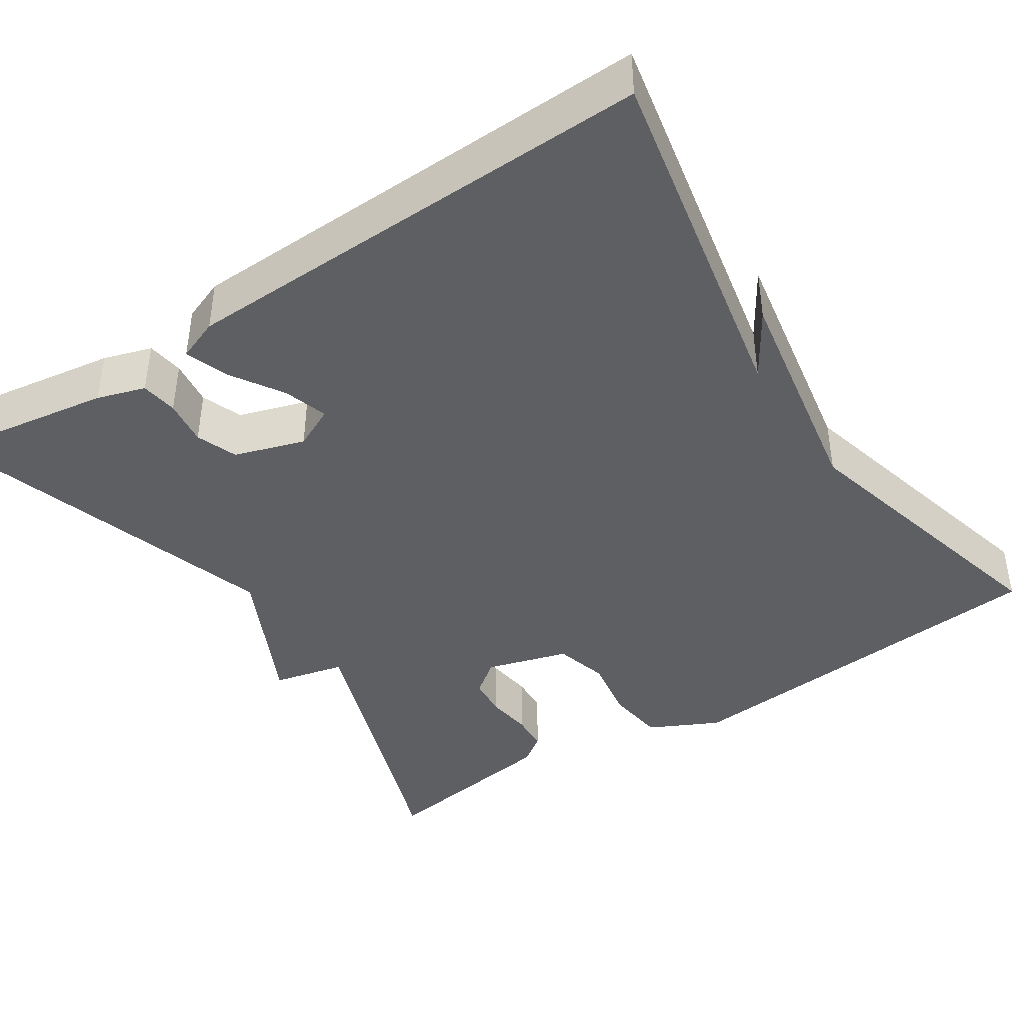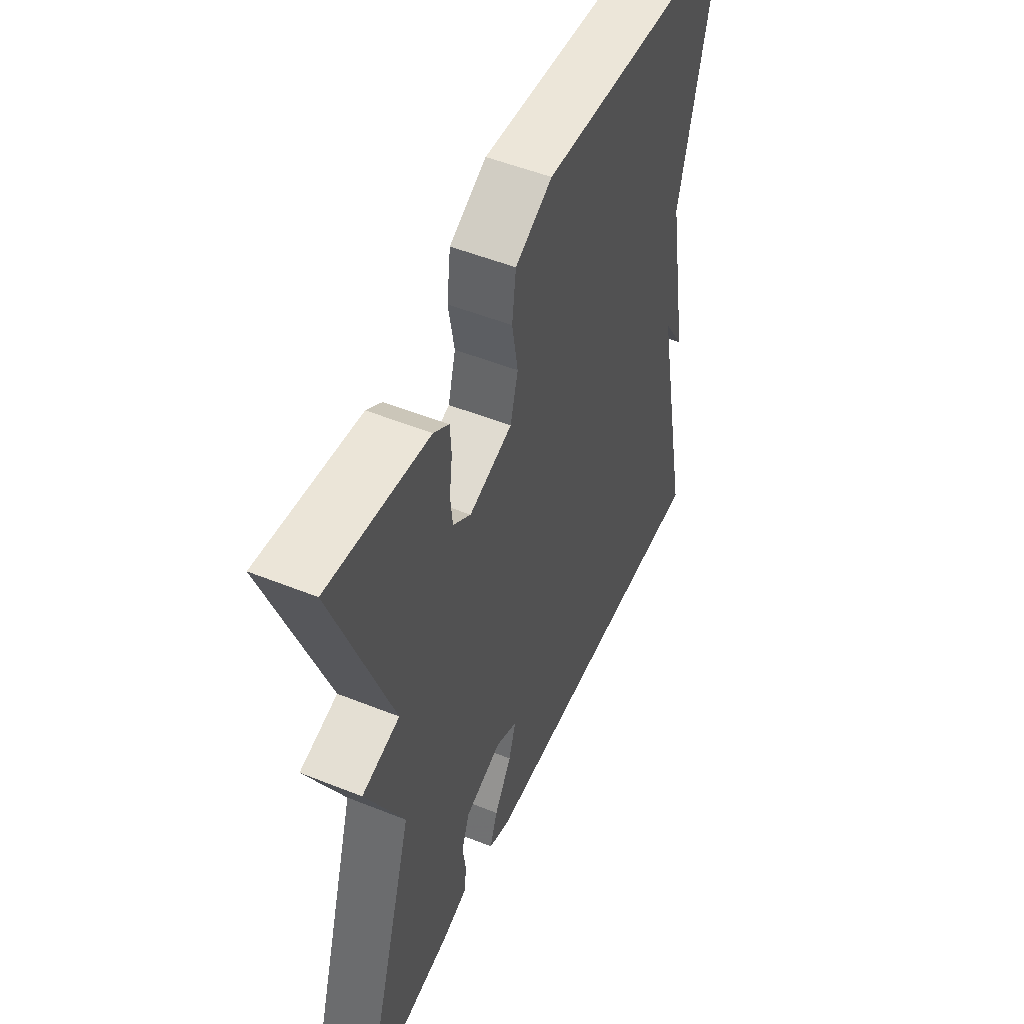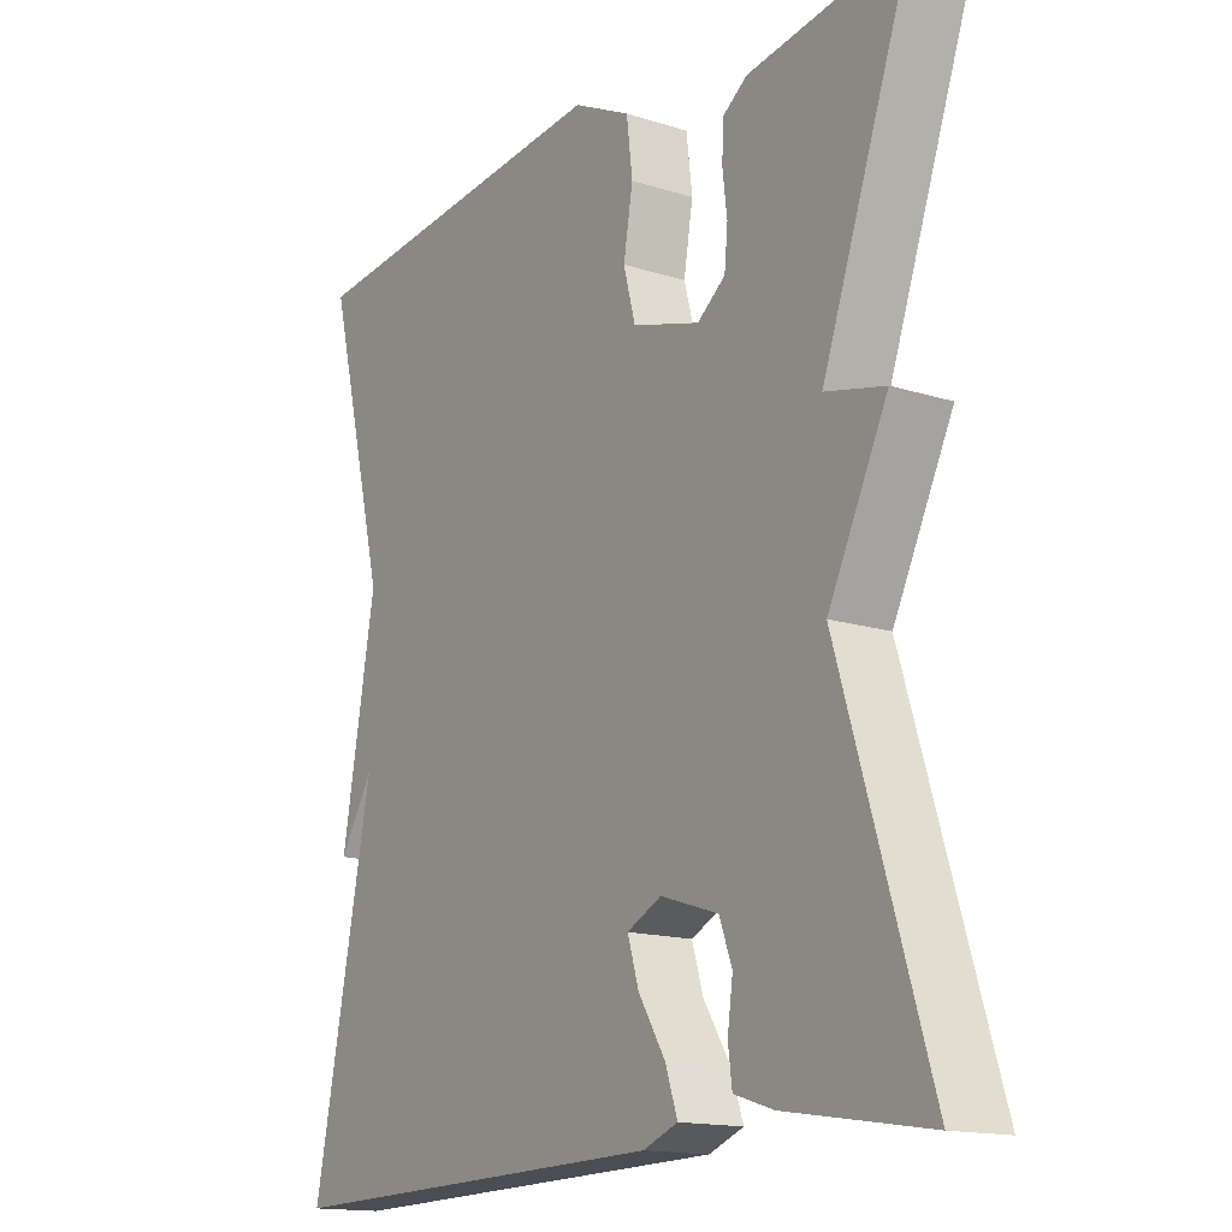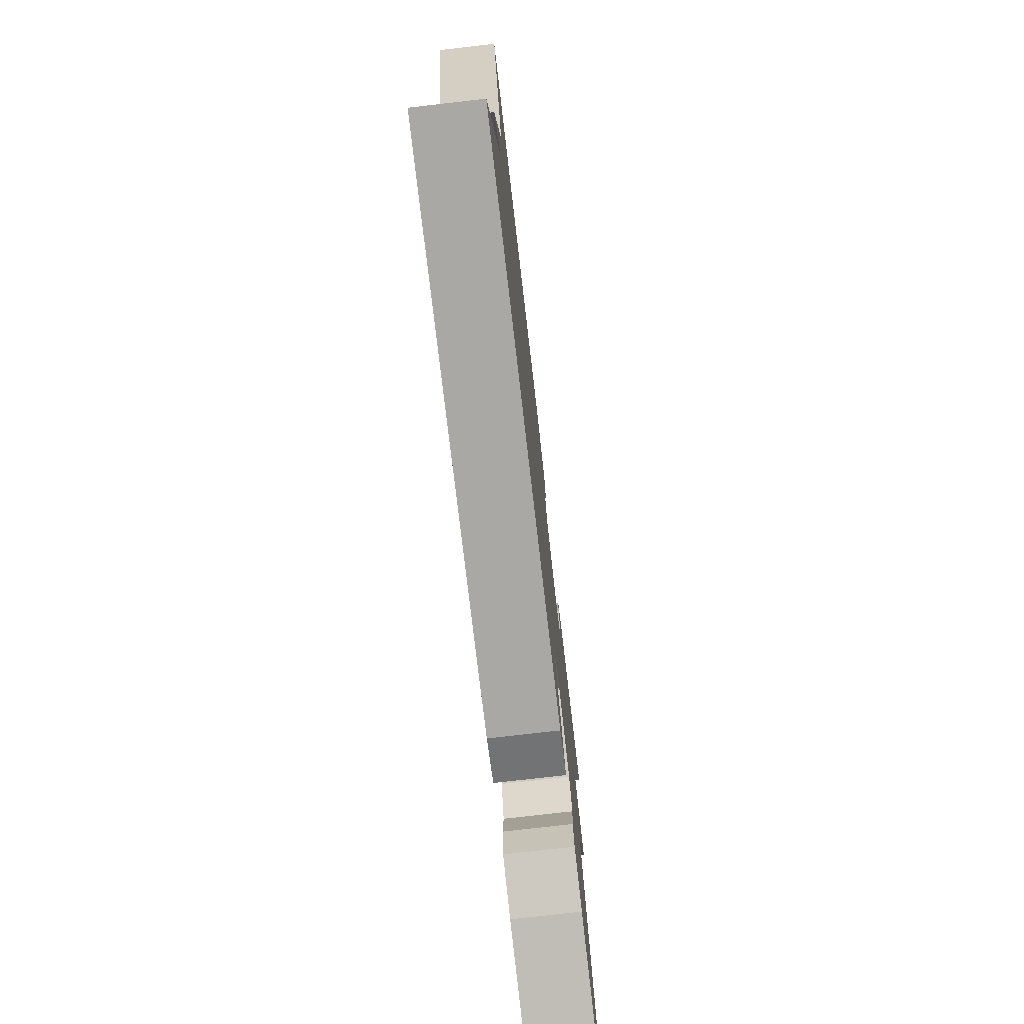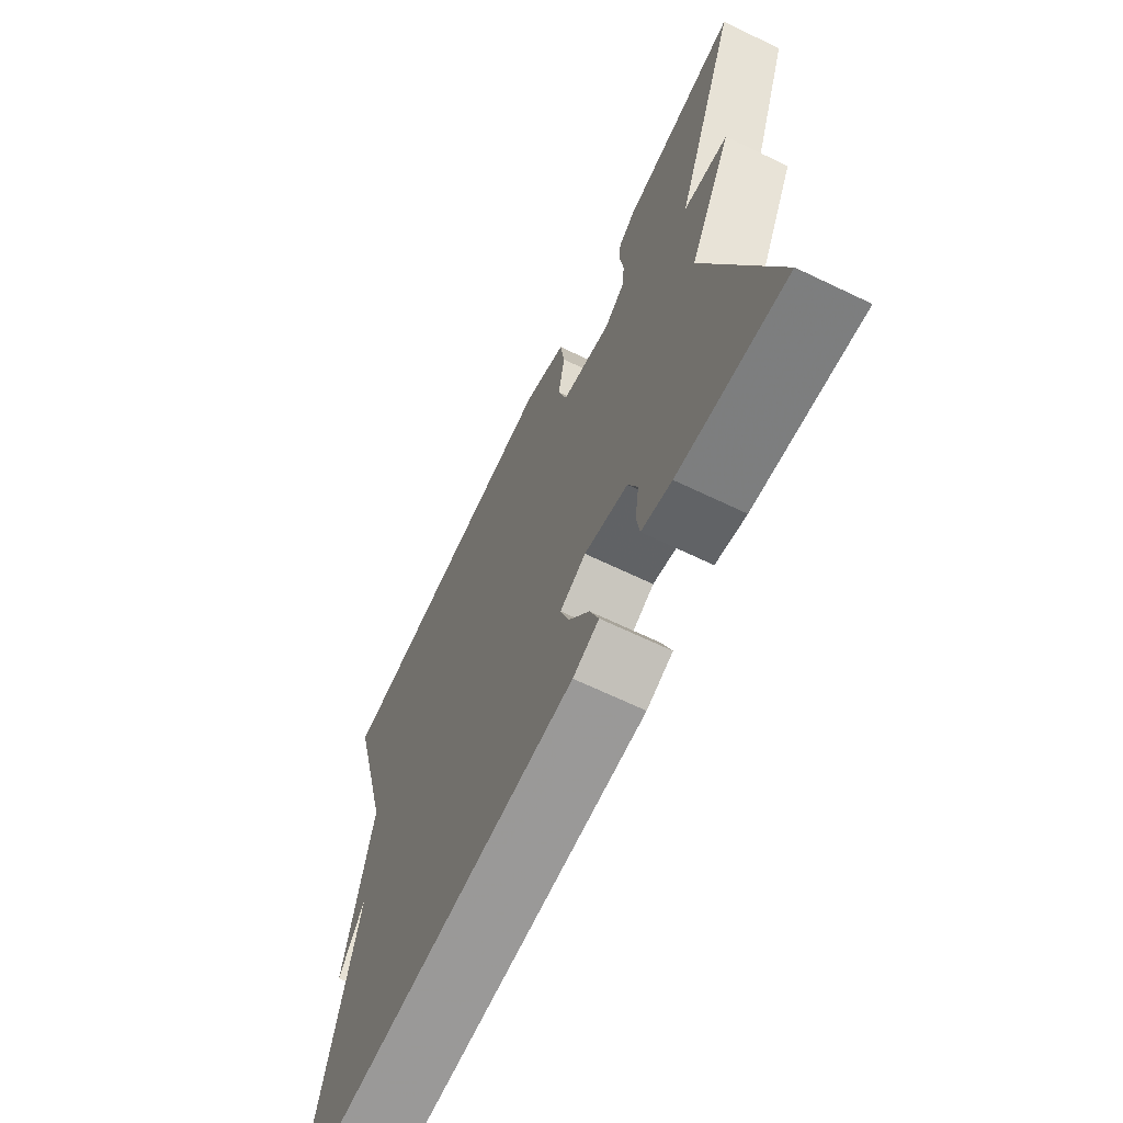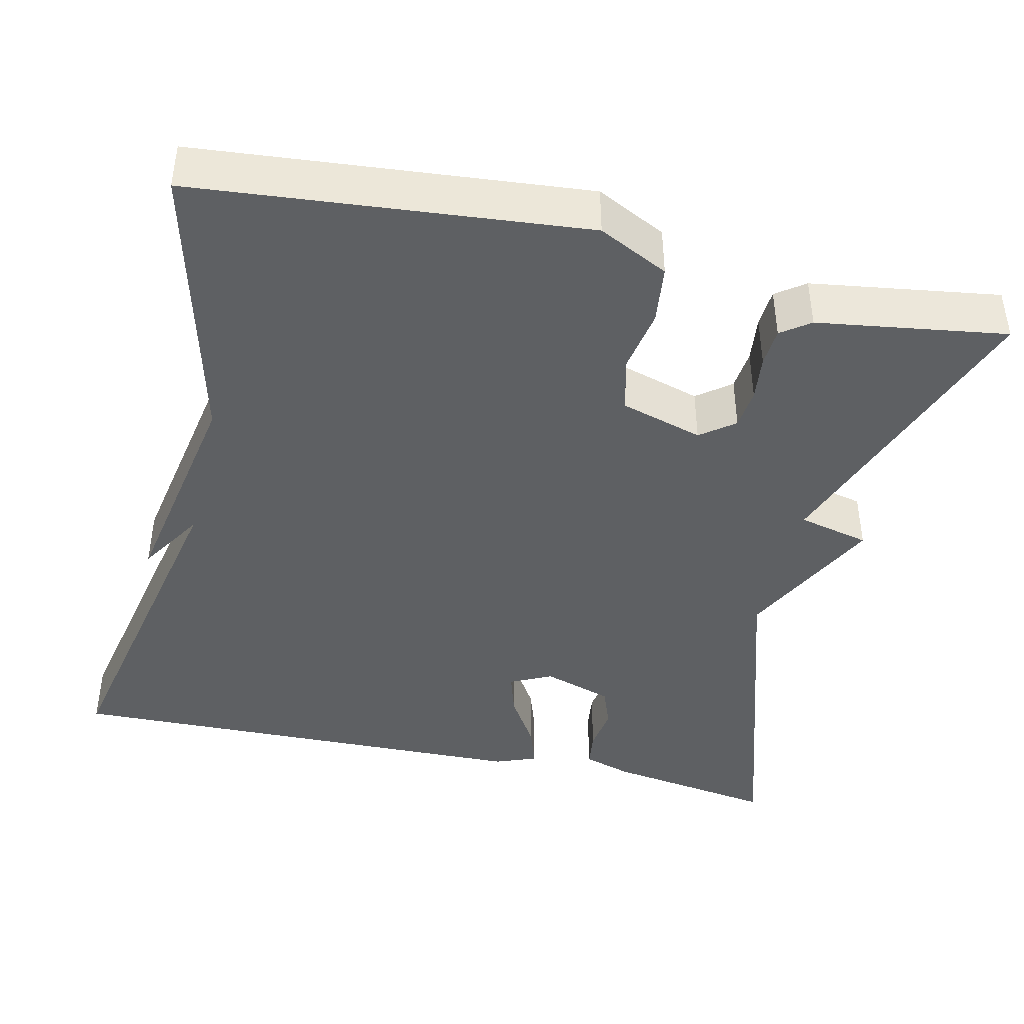
<metadata>
{"format":"obj","ext":"obj","renderer":"f3d","projection":"perspective","resolution":1024,"background":"white","views":[{"elev":-41.5,"azim":-146.6,"up":"+Y"},{"elev":51.6,"azim":113.5,"up":"+Z"},{"elev":-15.3,"azim":56.2,"up":"+Z"},{"elev":-76.5,"azim":-83.4,"up":"+Z"},{"elev":-67.7,"azim":64.4,"up":"+Z"},{"elev":-42.4,"azim":-13.0,"up":"+Y"}]}
</metadata>
<code>
v -0.5 0.07 -0.5
v -0.41 0.07 -0.058
v -0.461 0.07 -0.14
v -0.41 0.07 0.142
v -0.5 0.07 0.5
v -0.016 0.07 0.545
v 0.071 0.07 0.502
v 0.08 0.07 0.429
v 0.066 0.07 0.348
v 0.084 0.07 0.281
v 0.186 0.07 0.251
v 0.228 0.07 0.283
v 0.233 0.07 0.334
v 0.226 0.07 0.391
v 0.229 0.07 0.439
v 0.265 0.07 0.465
v 0.5 0.07 0.5
v 0.367 0.07 0.131
v 0.456 0.07 0.11
v 0.367 0.07 -0.069
v 0.5 0.07 -0.5
v 0.287 0.07 -0.467
v 0.227 0.07 -0.448
v 0.221 0.07 -0.402
v 0.229 0.07 -0.345
v 0.21 0.07 -0.294
v 0.123 0.07 -0.266
v 0.071 0.07 -0.291
v 0.088 0.07 -0.346
v 0.129 0.07 -0.412
v 0.147 0.07 -0.465
v 0.095 0.07 -0.485
v -0.5 0 -0.5
v -0.41 0 -0.058
v -0.461 0 -0.14
v -0.41 0 0.142
v -0.5 0 0.5
v -0.016 0 0.545
v 0.071 0 0.502
v 0.08 0 0.429
v 0.066 0 0.348
v 0.084 0 0.281
v 0.186 0 0.251
v 0.228 0 0.283
v 0.233 0 0.334
v 0.226 0 0.391
v 0.229 0 0.439
v 0.265 0 0.465
v 0.5 0 0.5
v 0.367 0 0.131
v 0.456 0 0.11
v 0.367 0 -0.069
v 0.5 0 -0.5
v 0.287 0 -0.467
v 0.227 0 -0.448
v 0.221 0 -0.402
v 0.229 0 -0.345
v 0.21 0 -0.294
v 0.123 0 -0.266
v 0.071 0 -0.291
v 0.088 0 -0.346
v 0.129 0 -0.412
v 0.147 0 -0.465
v 0.095 0 -0.485
f 32 1 2
f 31 32 2
f 30 31 2
f 29 30 2
f 28 29 2
f 27 28 2
f 26 27 2
f 23 24 25
f 22 23 25
f 21 22 25
f 20 21 25
f 20 25 26
f 19 20 26
f 18 19 26
f 16 17 18
f 15 16 18
f 14 15 18
f 13 14 18
f 12 13 18 26
f 11 12 26
f 10 11 26 2
f 7 8 9
f 6 7 9
f 5 6 9
f 4 5 9
f 4 9 10 2
f 2 3 4
f 34 33 64
f 34 64 63
f 34 63 62
f 34 62 61
f 34 61 60
f 34 60 59
f 34 59 58
f 57 56 55
f 57 55 54
f 57 54 53
f 57 53 52
f 58 57 52
f 58 52 51
f 58 51 50
f 50 49 48
f 50 48 47
f 50 47 46
f 50 46 45
f 58 50 45 44
f 58 44 43
f 34 58 43 42
f 41 40 39
f 41 39 38
f 41 38 37
f 41 37 36
f 34 42 41 36
f 36 35 34
f 1 33 34 2
f 2 34 35 3
f 3 35 36 4
f 4 36 37 5
f 5 37 38 6
f 6 38 39 7
f 7 39 40 8
f 8 40 41 9
f 9 41 42 10
f 10 42 43 11
f 11 43 44 12
f 12 44 45 13
f 13 45 46 14
f 14 46 47 15
f 15 47 48 16
f 16 48 49 17
f 17 49 50 18
f 18 50 51 19
f 19 51 52 20
f 20 52 53 21
f 21 53 54 22
f 22 54 55 23
f 23 55 56 24
f 24 56 57 25
f 25 57 58 26
f 26 58 59 27
f 27 59 60 28
f 28 60 61 29
f 29 61 62 30
f 30 62 63 31
f 31 63 64 32
f 32 64 33 1

</code>
